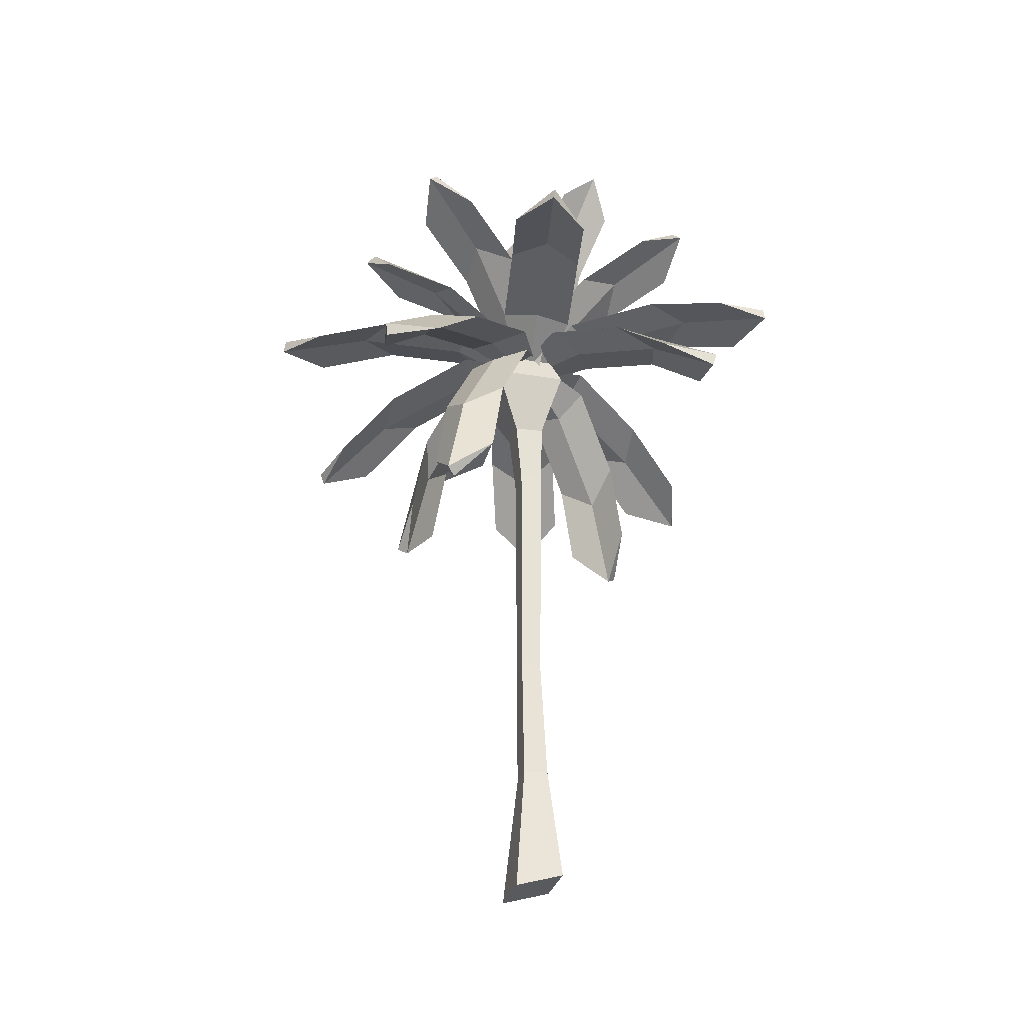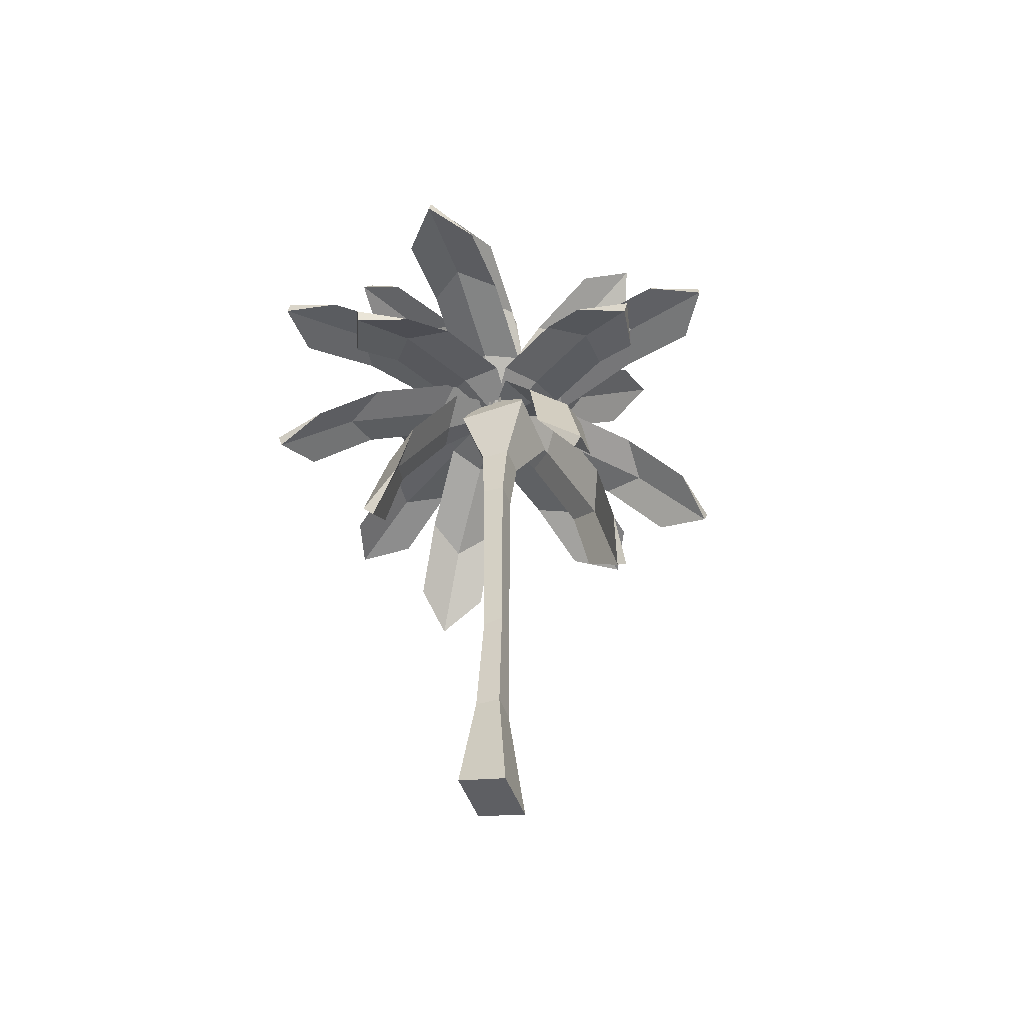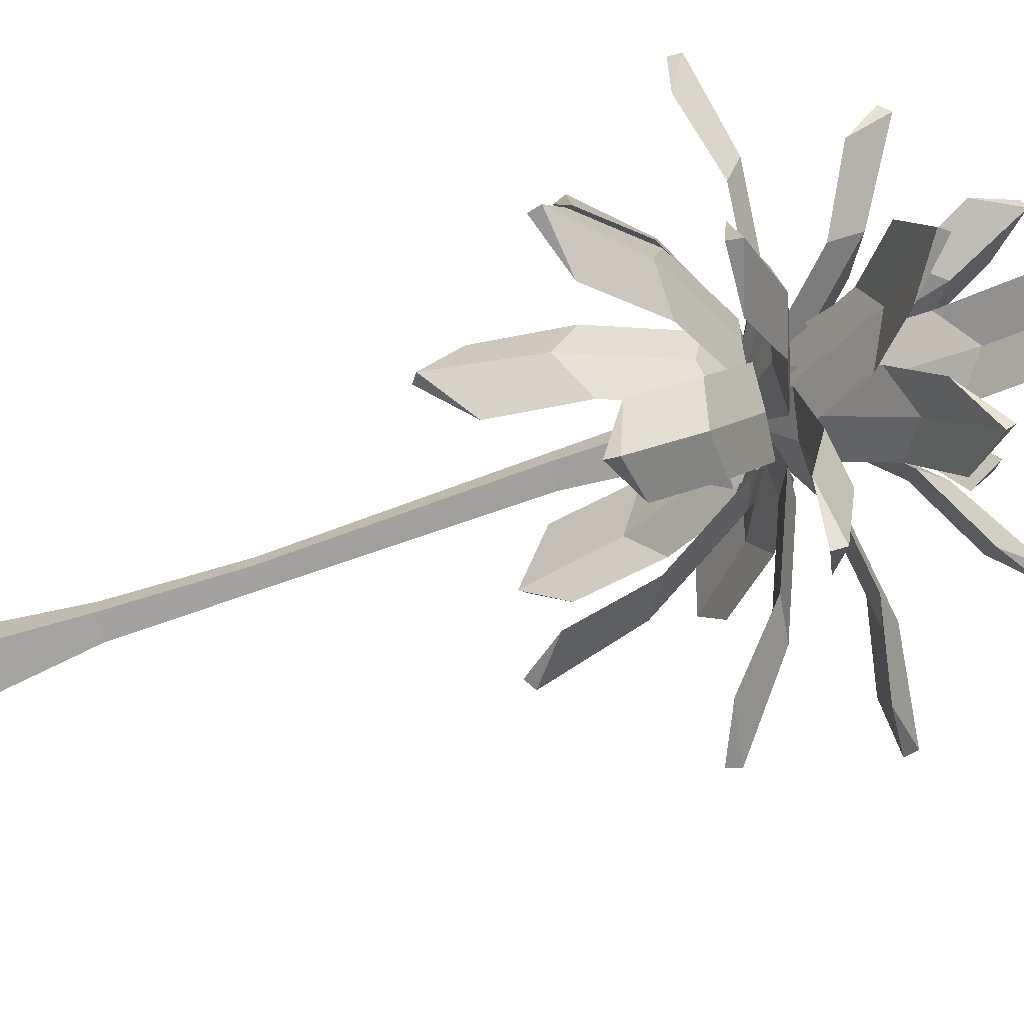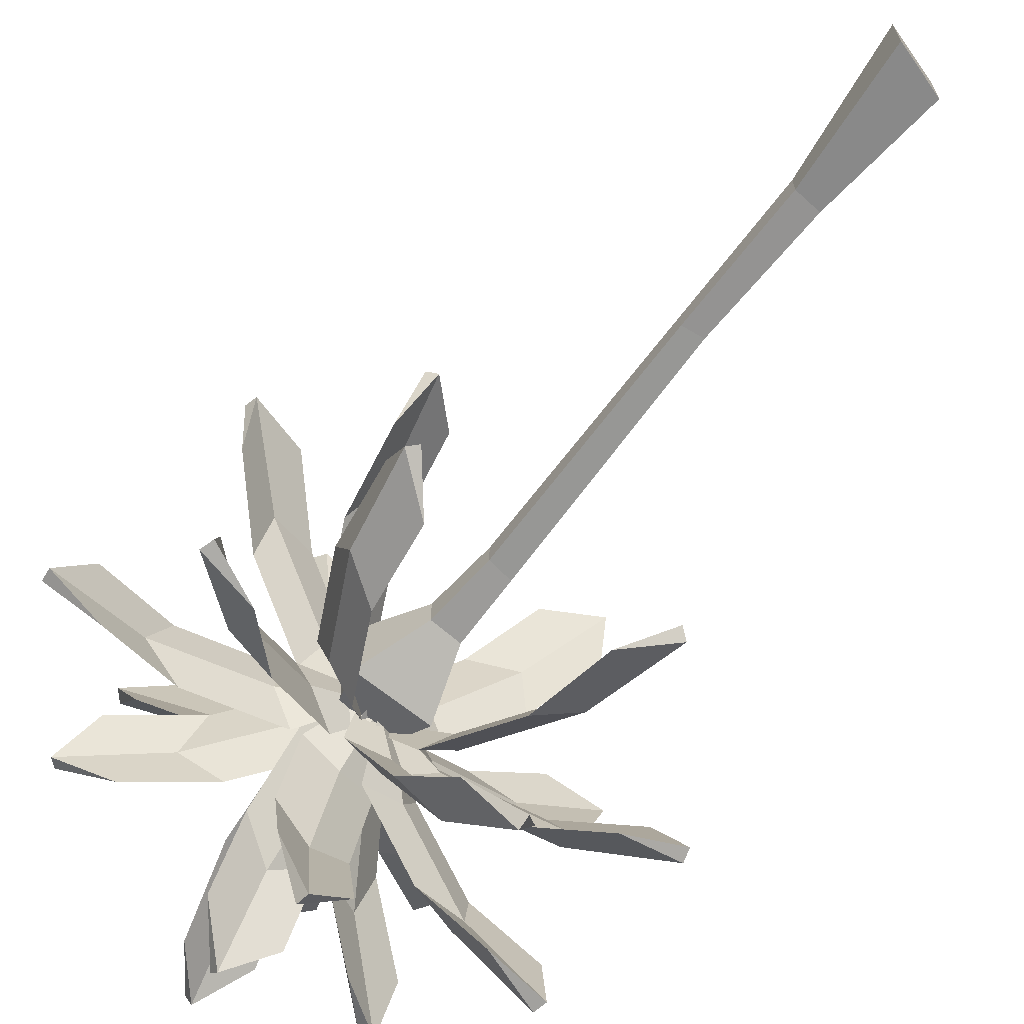
<metadata>
{"format":"obj","ext":"obj","renderer":"f3d","projection":"perspective","resolution":1024,"background":"white","views":[{"elev":-32.5,"azim":-15.8,"up":"+Y"},{"elev":-54.0,"azim":-158.4,"up":"+Y"},{"elev":-72.2,"azim":109.6,"up":"+Z"},{"elev":-67.7,"azim":-37.0,"up":"+Z"}]}
</metadata>
<code>
o Tree_Type7_04_Model
v -0.005998 2.792 12.09
v 0.0818 2.786 12.05
v 0.1043 3.726 12.41
v 0.3814 3.708 12.28
v 0.03445 2.791 12.06
v 0.04134 2.787 12.08
v 0.2594 3.901 12.36
v 0.2812 3.888 12.4
v 0.2171 3.039 12.03
v 0.2825 3.423 12.11
v 0.005448 3.442 12.24
v -0.05993 3.057 12.16
v 0.1514 3.557 12.17
v 0.07687 3.113 12.08
v 0.09861 3.101 12.13
v 0.1731 3.545 12.22
v -0.01834 2.598 12.04
v 0.04902 2.586 11.96
v 0.5168 3.41 12.51
v 0.7293 3.373 12.25
v 0.01025 2.599 11.99
v 0.02044 2.586 12
v 0.7215 3.562 12.43
v 0.7536 3.523 12.46
v 0.1947 2.877 11.88
v 0.4522 3.198 12.05
v 0.2396 3.235 12.31
v -0.01782 2.915 12.15
v 0.4062 3.337 12.21
v 0.1105 2.966 12.02
v 0.1427 2.927 12.06
v 0.4383 3.297 12.24
v -0.05065 2.771 12
v 0.03282 2.76 11.93
v 0.4683 2.429 12.88
v 0.7317 2.396 12.67
v -0.00627 2.774 11.97
v -0.01156 2.756 11.97
v 0.7231 2.374 12.94
v 0.7064 2.318 12.93
v 0.3195 2.801 12.1
v 0.5674 2.644 12.43
v 0.304 2.677 12.64
v 0.05604 2.834 12.31
v 0.5205 2.645 12.64
v 0.2343 2.824 12.26
v 0.2176 2.767 12.25
v 0.5038 2.588 12.63
v 0.01424 2.732 12.06
v 0.07138 2.719 11.97
v 0.86 2.905 12.71
v 1.04 2.864 12.42
v 0.04223 2.735 12.01
v 0.04339 2.716 12.02
v 1.119 2.944 12.66
v 1.123 2.885 12.68
v 0.3547 2.894 11.99
v 0.7294 2.947 12.22
v 0.5491 2.988 12.5
v 0.1744 2.936 12.27
v 0.7513 3.017 12.42
v 0.3197 2.954 12.16
v 0.3233 2.895 12.17
v 0.755 2.958 12.43
v -0.05197 2.732 12.04
v 0.05284 2.719 12.06
v -0.3552 2.905 13.06
v -0.02443 2.864 13.12
v 0.001842 2.735 12.04
v -0.000969 2.716 12.05
v -0.2212 2.944 13.28
v -0.2301 2.885 13.29
v 0.1385 2.894 12.33
v 0.05955 2.947 12.76
v -0.2712 2.988 12.69
v -0.1922 2.936 12.26
v -0.1253 3.017 12.85
v -0.03438 2.954 12.36
v -0.04325 2.895 12.36
v -0.1342 2.958 12.86
v -0.00268 2.771 11.95
v 0.06579 2.76 12.03
v -0.878 2.429 12.48
v -0.6619 2.396 12.74
v 0.0297 2.774 11.99
v 0.03341 2.756 11.99
v -0.9268 2.374 12.74
v -0.9151 2.318 12.72
v -0.09532 2.801 12.32
v -0.4219 2.644 12.57
v -0.6379 2.677 12.31
v -0.3114 2.834 12.06
v -0.6364 2.645 12.53
v -0.2596 2.824 12.24
v -0.2478 2.767 12.22
v -0.6247 2.588 12.51
v -0.03137 2.598 11.97
v 0.02496 2.586 12.06
v -0.6499 3.41 12.32
v -0.4721 3.373 12.61
v 0.003206 2.599 12.01
v -0.009619 2.586 12.02
v -0.6459 3.562 12.54
v -0.6863 3.523 12.56
v 0.0449 2.877 12.22
v -0.1924 3.198 12.41
v -0.3701 3.235 12.12
v -0.1328 2.915 11.93
v -0.3311 3.337 12.31
v -0.05877 2.966 12.1
v -0.09924 2.927 12.12
v -0.3716 3.297 12.33
v -0.0261 2.851 11.97
v 0.04621 2.848 12.05
v -0.5435 1.946 12.25
v -0.3154 1.936 12.5
v 0.004195 2.854 12.01
v 0.01592 2.844 12
v -0.5308 1.786 12.46
v -0.4938 1.754 12.42
v -0.08233 2.693 12.31
v -0.2546 2.313 12.46
v -0.4828 2.322 12.2
v -0.3105 2.703 12.06
v -0.4424 2.219 12.39
v -0.2425 2.657 12.23
v -0.2055 2.625 12.19
v -0.4054 2.188 12.36
v 0.02524 2.851 11.97
v -0.03059 2.848 12.06
v -0.3902 1.946 11.55
v -0.5663 1.936 11.84
v -0.009614 2.854 12.01
v 0.00427 2.844 12.02
v -0.5898 1.786 11.62
v -0.546 1.754 11.65
v -0.3222 2.693 12.01
v -0.5094 2.313 11.89
v -0.3332 2.322 11.6
v -0.146 2.703 11.72
v -0.5029 2.219 11.69
v -0.2859 2.657 11.83
v -0.2421 2.625 11.86
v -0.4591 2.188 11.71
v 0.00563 2.598 11.96
v -0.03373 2.586 12.06
v -0.645 3.41 11.67
v -0.7692 3.373 11.98
v -0.00769 2.599 12.01
v -0.02041 2.586 12
v -0.8176 3.562 11.8
v -0.8578 3.523 11.78
v -0.1512 2.877 12.17
v -0.4451 3.198 12.09
v -0.3209 3.235 11.78
v -0.02697 2.915 11.85
v -0.45 3.337 11.92
v -0.1125 2.966 12.01
v -0.1527 2.927 11.99
v -0.4901 3.297 11.9
v 0.04774 2.771 11.98
v -0.01177 2.76 12.07
v -0.7116 2.429 11.3
v -0.8994 2.396 11.58
v 0.0149 2.774 12.03
v 0.02107 2.756 12.03
v -0.9704 2.374 11.32
v -0.9509 2.318 11.33
v -0.3347 2.801 12
v -0.6701 2.644 11.76
v -0.4823 2.677 11.48
v -0.1469 2.834 11.72
v -0.6894 2.645 11.54
v -0.3023 2.824 11.82
v -0.2828 2.767 11.83
v -0.6699 2.588 11.55
v -0.03187 2.732 11.95
v -0.05935 2.719 12.05
v -1.033 2.905 11.58
v -1.119 2.864 11.91
v -0.04453 2.735 12
v -0.04668 2.716 12
v -1.267 2.944 11.7
v -1.274 2.885 11.69
v -0.3346 2.894 12.12
v -0.7603 2.947 12.01
v -0.6736 2.988 11.69
v -0.2479 2.936 11.79
v -0.843 3.017 11.82
v -0.3526 2.954 11.94
v -0.3594 2.895 11.93
v -0.8498 2.958 11.81
v 0.04067 2.732 11.95
v -0.06597 2.719 11.96
v 0.05926 2.905 10.89
v -0.2772 2.864 10.91
v -0.0137 2.735 11.96
v -0.01161 2.716 11.95
v -0.1304 2.944 10.7
v -0.1239 2.885 10.7
v -0.221 2.894 11.72
v -0.2604 2.947 11.29
v 0.07611 2.988 11.26
v 0.1155 2.936 11.7
v -0.1075 3.017 11.15
v -0.06205 2.954 11.65
v -0.05546 2.895 11.64
v -0.101 2.958 11.14
v 0.03167 2.771 12.04
v -0.07205 2.76 12.01
v 0.4334 2.429 11.1
v 0.1061 2.396 11.01
v -0.02024 2.774 12.02
v -0.02014 2.756 12.03
v 0.3242 2.374 10.86
v 0.3245 2.318 10.88
v -0.1095 2.801 11.68
v 0.008723 2.644 11.29
v 0.336 2.677 11.37
v 0.2178 2.834 11.77
v 0.2086 2.645 11.2
v 0.07224 2.824 11.66
v 0.07254 2.767 11.68
v 0.2089 2.588 11.22
v 0.04278 2.598 11.99
v -0.06419 2.586 11.99
v 0.1013 3.41 11.28
v -0.2363 3.373 11.27
v -0.01171 2.599 12
v -0.009703 2.586 11.98
v -0.08135 3.562 11.16
v -0.07502 3.523 11.12
v -0.2088 2.877 11.91
v -0.232 3.198 11.61
v 0.1056 3.235 11.62
v 0.1288 2.915 11.93
v -0.0735 3.337 11.55
v -0.04671 2.966 11.9
v -0.04039 2.927 11.85
v -0.06718 3.297 11.5
v 0.02874 2.732 12.05
v -0.06842 2.725 12
v 0.2007 3.783 11.77
v -0.1059 3.761 11.62
v -0.02393 2.73 12.03
v -0.01575 2.727 12.02
v 0.03924 3.976 11.68
v 0.06508 3.965 11.63
v -0.189 3.006 11.91
v -0.1743 3.437 11.81
v 0.1323 3.459 11.96
v 0.1176 3.028 12.06
v -0.0307 3.585 11.89
v -0.04704 3.089 12
v -0.0212 3.078 11.95
v -0.004859 3.574 11.83
v 0.02053 2.851 12.04
v -0.03863 2.848 11.95
v 0.5748 1.946 11.84
v 0.3881 1.936 11.56
v -0.002409 2.854 11.99
v -0.01569 2.844 12
v 0.5948 1.786 11.63
v 0.5529 1.754 11.66
v 0.1293 2.693 11.7
v 0.3218 2.313 11.59
v 0.5084 2.322 11.87
v 0.316 2.703 11.99
v 0.4977 2.219 11.68
v 0.2744 2.657 11.81
v 0.2325 2.625 11.84
v 0.4558 2.188 11.71
v 0.03669 2.598 12.02
v -0.03631 2.586 11.95
v 0.575 3.41 11.56
v 0.3446 3.373 11.31
v -0.005481 2.599 11.99
v 0.005866 2.586 11.98
v 0.5285 3.562 11.35
v 0.5643 3.523 11.32
v -0.08733 2.877 11.79
v 0.1084 3.198 11.56
v 0.3388 3.235 11.81
v 0.143 2.915 12.04
v 0.2634 3.337 11.63
v 0.03882 2.966 11.89
v 0.07462 2.927 11.87
v 0.2992 3.297 11.6
v -0.005147 2.771 12.05
v -0.0601 2.76 11.96
v 0.9416 2.429 11.66
v 0.7682 2.396 11.37
v -0.03038 2.774 12
v -0.03487 2.756 12.01
v 1.029 2.374 11.42
v 1.015 2.318 11.43
v 0.1436 2.801 11.7
v 0.5052 2.644 11.5
v 0.6786 2.677 11.79
v 0.317 2.834 11.99
v 0.7104 2.645 11.57
v 0.2931 2.824 11.8
v 0.279 2.767 11.82
v 0.6962 2.588 11.59
v 0.06247 2.732 11.99
v -0.01902 2.719 11.93
v 0.8223 2.905 11.25
v 0.5652 2.864 11.03
v 0.01994 2.735 11.96
v 0.02352 2.716 11.96
v 0.8147 2.944 10.98
v 0.826 2.885 10.98
v 0.03702 2.894 11.65
v 0.315 2.947 11.31
v 0.5721 2.988 11.53
v 0.2942 2.936 11.87
v 0.5223 3.017 11.31
v 0.2021 2.954 11.71
v 0.2135 2.895 11.7
v 0.5336 2.958 11.31
v -0.08839 -0.2152 12.12
v -0.03889 0.9846 12.05
v -0.08839 -0.2152 11.88
v -0.03889 0.9846 11.95
v 0.1331 -0.1434 12.12
v 0.05338 0.9742 12.05
v 0.1331 -0.1434 11.88
v 0.05338 0.9742 11.95
v -0.04168 2.055 12.05
v -0.04168 2.055 11.95
v 0.06605 2.073 12.05
v 0.06605 2.073 11.95
v -0.1129 2.937 12.07
v -0.1129 2.937 11.93
v 0.03194 2.938 12.07
v 0.03194 2.938 11.93
v -0.07184 2.355 11.93
v 0.06524 2.365 11.93
v 0.06524 2.365 12.07
v -0.07184 2.355 12.07
v -0.2003 2.633 11.83
v -0.2003 2.633 12.17
v 0.1448 2.643 11.83
v 0.1448 2.643 12.17
v -0.03321 0.3846 12.06
v -0.03321 0.3846 11.94
v 0.08138 0.3959 11.94
v 0.08138 0.3959 12.06
f 1 6 15 12
f 7 4 10 13
f 13 10 9 14
f 5 2 6
f 7 3 8
f 16 10 4 8
f 14 9 2 5
f 12 14 5 1
f 11 16 8 3
f 4 7 8
f 1 5 6
f 12 15 16 11
f 3 7 13 11
f 11 13 14 12
f 6 2 9 15
f 15 9 10 16
f 17 22 31 28
f 23 20 26 29
f 29 26 25 30
f 21 18 22
f 23 19 24
f 32 26 20 24
f 30 25 18 21
f 28 30 21 17
f 27 32 24 19
f 20 23 24
f 17 21 22
f 28 31 32 27
f 19 23 29 27
f 27 29 30 28
f 22 18 25 31
f 31 25 26 32
f 33 38 47 44
f 39 36 42 45
f 45 42 41 46
f 37 34 38
f 39 35 40
f 48 42 36 40
f 46 41 34 37
f 44 46 37 33
f 43 48 40 35
f 36 39 40
f 33 37 38
f 44 47 48 43
f 35 39 45 43
f 43 45 46 44
f 38 34 41 47
f 47 41 42 48
f 49 54 63 60
f 55 52 58 61
f 61 58 57 62
f 53 50 54
f 55 51 56
f 64 58 52 56
f 62 57 50 53
f 60 62 53 49
f 59 64 56 51
f 52 55 56
f 49 53 54
f 60 63 64 59
f 51 55 61 59
f 59 61 62 60
f 54 50 57 63
f 63 57 58 64
f 65 70 79 76
f 71 68 74 77
f 77 74 73 78
f 69 66 70
f 71 67 72
f 80 74 68 72
f 78 73 66 69
f 76 78 69 65
f 75 80 72 67
f 68 71 72
f 65 69 70
f 76 79 80 75
f 67 71 77 75
f 75 77 78 76
f 70 66 73 79
f 79 73 74 80
f 81 86 95 92
f 87 84 90 93
f 93 90 89 94
f 85 82 86
f 87 83 88
f 96 90 84 88
f 94 89 82 85
f 92 94 85 81
f 91 96 88 83
f 84 87 88
f 81 85 86
f 92 95 96 91
f 83 87 93 91
f 91 93 94 92
f 86 82 89 95
f 95 89 90 96
f 97 102 111 108
f 103 100 106 109
f 109 106 105 110
f 101 98 102
f 103 99 104
f 112 106 100 104
f 110 105 98 101
f 108 110 101 97
f 107 112 104 99
f 100 103 104
f 97 101 102
f 108 111 112 107
f 99 103 109 107
f 107 109 110 108
f 102 98 105 111
f 111 105 106 112
f 113 118 127 124
f 119 116 122 125
f 125 122 121 126
f 117 114 118
f 119 115 120
f 128 122 116 120
f 126 121 114 117
f 124 126 117 113
f 123 128 120 115
f 116 119 120
f 113 117 118
f 124 127 128 123
f 115 119 125 123
f 123 125 126 124
f 118 114 121 127
f 127 121 122 128
f 129 134 143 140
f 135 132 138 141
f 141 138 137 142
f 133 130 134
f 135 131 136
f 144 138 132 136
f 142 137 130 133
f 140 142 133 129
f 139 144 136 131
f 132 135 136
f 129 133 134
f 140 143 144 139
f 131 135 141 139
f 139 141 142 140
f 134 130 137 143
f 143 137 138 144
f 145 150 159 156
f 151 148 154 157
f 157 154 153 158
f 149 146 150
f 151 147 152
f 160 154 148 152
f 158 153 146 149
f 156 158 149 145
f 155 160 152 147
f 148 151 152
f 145 149 150
f 156 159 160 155
f 147 151 157 155
f 155 157 158 156
f 150 146 153 159
f 159 153 154 160
f 161 166 175 172
f 167 164 170 173
f 173 170 169 174
f 165 162 166
f 167 163 168
f 176 170 164 168
f 174 169 162 165
f 172 174 165 161
f 171 176 168 163
f 164 167 168
f 161 165 166
f 172 175 176 171
f 163 167 173 171
f 171 173 174 172
f 166 162 169 175
f 175 169 170 176
f 177 182 191 188
f 183 180 186 189
f 189 186 185 190
f 181 178 182
f 183 179 184
f 192 186 180 184
f 190 185 178 181
f 188 190 181 177
f 187 192 184 179
f 180 183 184
f 177 181 182
f 188 191 192 187
f 179 183 189 187
f 187 189 190 188
f 182 178 185 191
f 191 185 186 192
f 193 198 207 204
f 199 196 202 205
f 205 202 201 206
f 197 194 198
f 199 195 200
f 208 202 196 200
f 206 201 194 197
f 204 206 197 193
f 203 208 200 195
f 196 199 200
f 193 197 198
f 204 207 208 203
f 195 199 205 203
f 203 205 206 204
f 198 194 201 207
f 207 201 202 208
f 209 214 223 220
f 215 212 218 221
f 221 218 217 222
f 213 210 214
f 215 211 216
f 224 218 212 216
f 222 217 210 213
f 220 222 213 209
f 219 224 216 211
f 212 215 216
f 209 213 214
f 220 223 224 219
f 211 215 221 219
f 219 221 222 220
f 214 210 217 223
f 223 217 218 224
f 225 230 239 236
f 231 228 234 237
f 237 234 233 238
f 229 226 230
f 231 227 232
f 240 234 228 232
f 238 233 226 229
f 236 238 229 225
f 235 240 232 227
f 228 231 232
f 225 229 230
f 236 239 240 235
f 227 231 237 235
f 235 237 238 236
f 230 226 233 239
f 239 233 234 240
f 241 246 255 252
f 247 244 250 253
f 253 250 249 254
f 245 242 246
f 247 243 248
f 256 250 244 248
f 254 249 242 245
f 252 254 245 241
f 251 256 248 243
f 244 247 248
f 241 245 246
f 252 255 256 251
f 243 247 253 251
f 251 253 254 252
f 246 242 249 255
f 255 249 250 256
f 257 262 271 268
f 263 260 266 269
f 269 266 265 270
f 261 258 262
f 263 259 264
f 272 266 260 264
f 270 265 258 261
f 268 270 261 257
f 267 272 264 259
f 260 263 264
f 257 261 262
f 268 271 272 267
f 259 263 269 267
f 267 269 270 268
f 262 258 265 271
f 271 265 266 272
f 273 278 287 284
f 279 276 282 285
f 285 282 281 286
f 277 274 278
f 279 275 280
f 288 282 276 280
f 286 281 274 277
f 284 286 277 273
f 283 288 280 275
f 276 279 280
f 273 277 278
f 284 287 288 283
f 275 279 285 283
f 283 285 286 284
f 278 274 281 287
f 287 281 282 288
f 289 294 303 300
f 295 292 298 301
f 301 298 297 302
f 293 290 294
f 295 291 296
f 304 298 292 296
f 302 297 290 293
f 300 302 293 289
f 299 304 296 291
f 292 295 296
f 289 293 294
f 300 303 304 299
f 291 295 301 299
f 299 301 302 300
f 294 290 297 303
f 303 297 298 304
f 305 310 319 316
f 311 308 314 317
f 317 314 313 318
f 309 306 310
f 311 307 312
f 320 314 308 312
f 318 313 306 309
f 316 318 309 305
f 315 320 312 307
f 308 311 312
f 305 309 310
f 316 319 320 315
f 307 311 317 315
f 315 317 318 316
f 310 306 313 319
f 319 313 314 320
f 345 346 323 321
f 346 347 327 323
f 347 348 325 327
f 348 345 321 325
f 321 323 327 325
f 326 328 332 331
f 343 341 334 336
f 324 322 329 330
f 322 326 331 329
f 328 324 330 332
f 335 336 334 333
f 344 343 336 335
f 341 342 333 334
f 342 344 335 333
f 329 331 339 340
f 330 329 340 337
f 331 332 338 339
f 332 330 337 338
f 340 339 344 342
f 337 340 342 341
f 339 338 343 344
f 338 337 341 343
f 326 322 345 348
f 328 326 348 347
f 324 328 347 346
f 322 324 346 345

</code>
